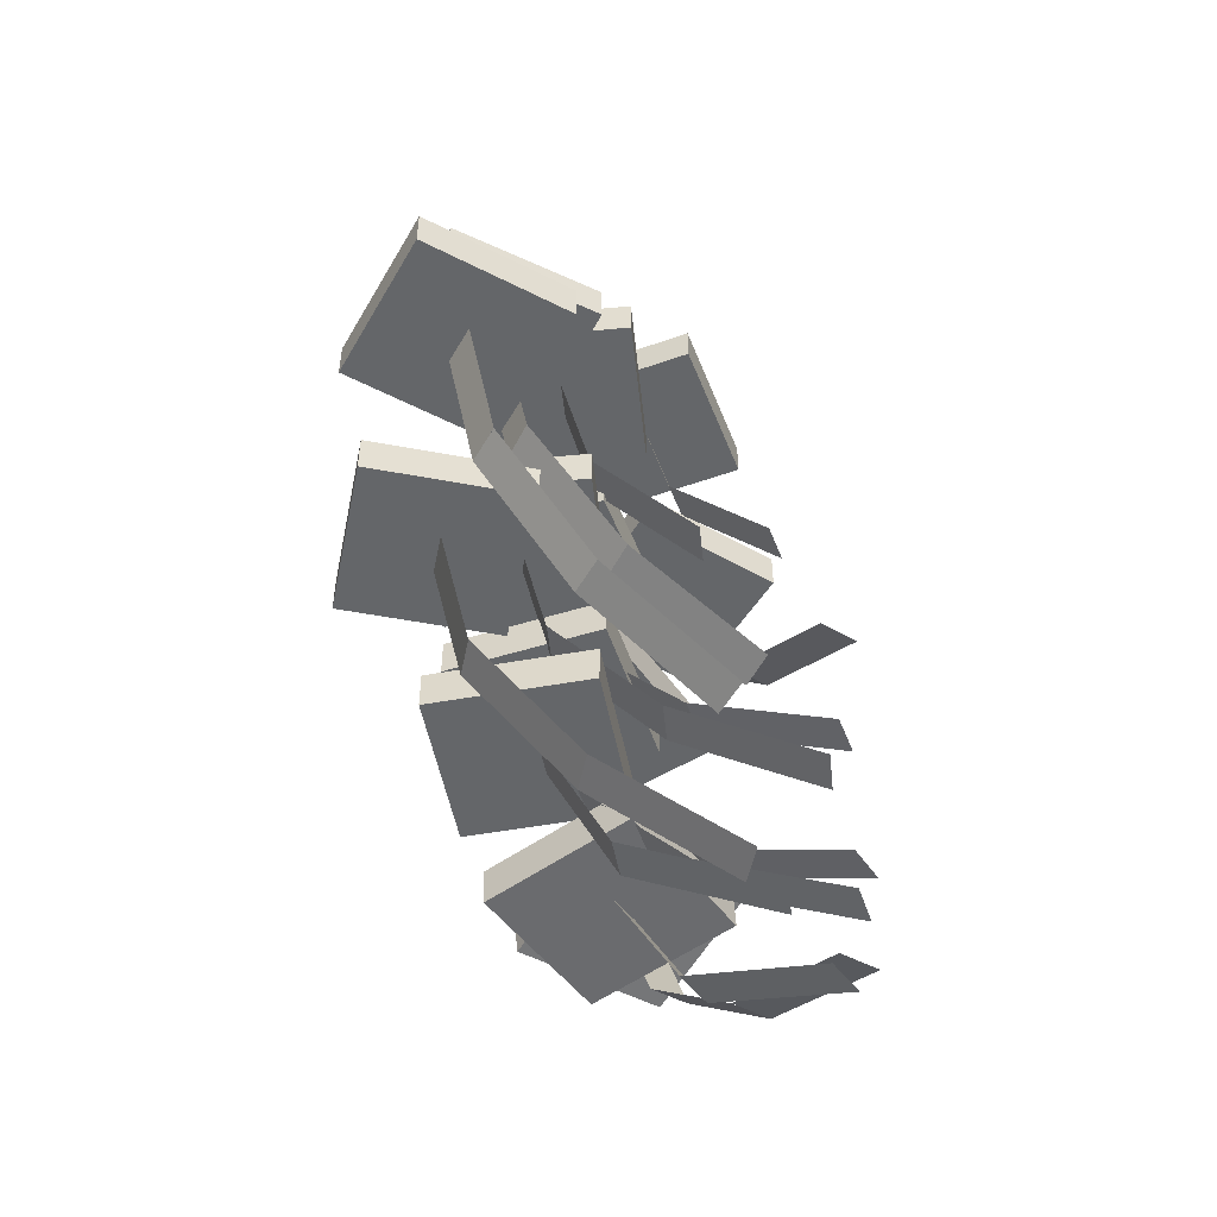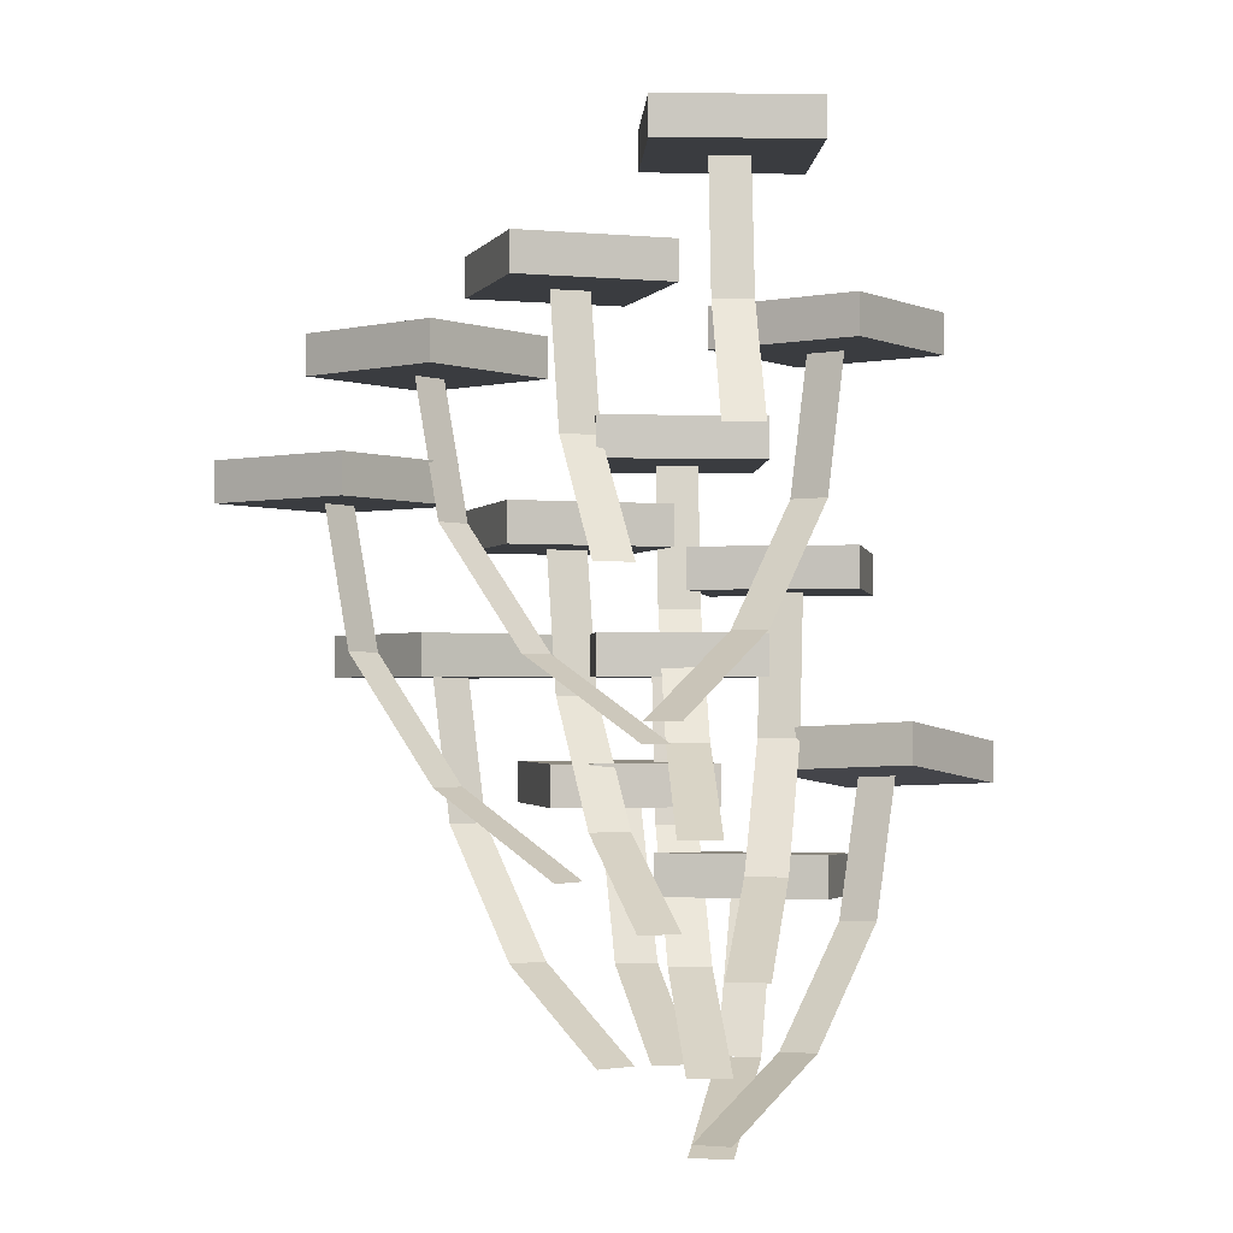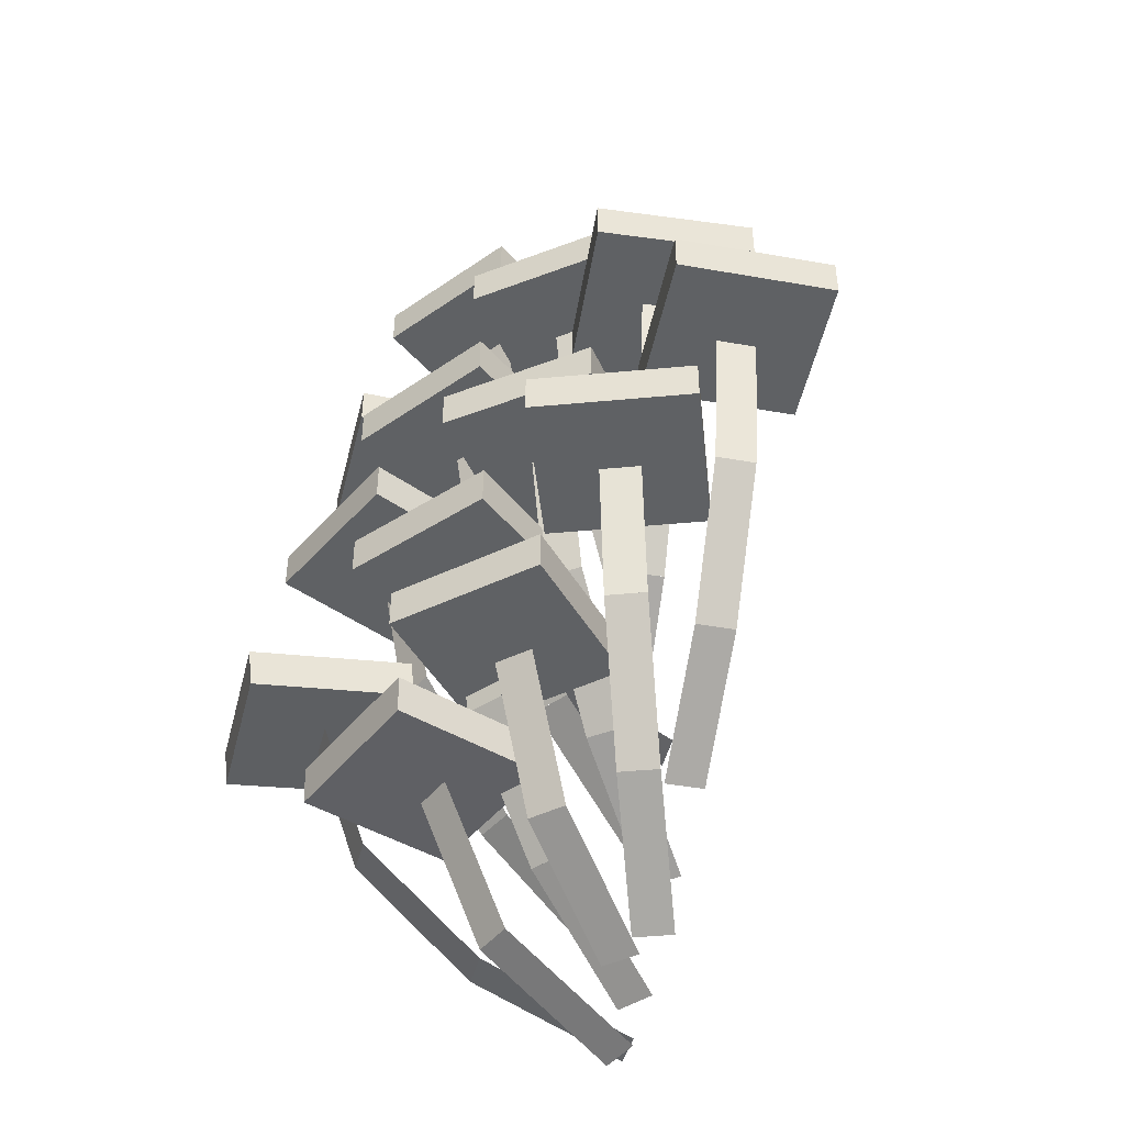
<metadata>
{"format":"obj","ext":"obj","renderer":"f3d","projection":"perspective","resolution":1024,"background":"white","views":[{"elev":-51.7,"azim":-71.5,"up":"+Y"},{"elev":-1.9,"azim":-5.3,"up":"+Y"},{"elev":-46.0,"azim":-143.9,"up":"+Y"}]}
</metadata>
<code>
o cube
v 0.0625 -0.625 0.1791
v 0.0625 -0.5 -0.03738
v 0.0625 -0.625 0.1791
v 0.0625 -0.5 -0.03738
v 0 -0.5 -0.03738
v 0 -0.625 0.1791
v 0 -0.5 -0.03738
v 0 -0.625 0.1791
g Sporocarp
f 4 7 5 2
f 3 4 2 1
f 8 3 1 6
f 7 8 6 5
f 6 1 2 5
f 7 4 3 8
o cube
v 0.0625 -0.5 -0.0374
v 0.0625 -0.3085 -0.1981
v 0.0625 -0.5 -0.0374
v 0.0625 -0.3085 -0.1981
v 0 -0.3085 -0.1981
v 0 -0.5 -0.0374
v 0 -0.3085 -0.1981
v 0 -0.5 -0.0374
g Sporocarp
f 12 15 13 10
f 11 12 10 9
f 16 11 9 14
f 15 16 14 13
f 14 9 10 13
f 15 12 11 16
o cube
v 0.0625 -0.3084 -0.1981
v 0.0625 -0.06437 -0.2522
v 0.0625 -0.3084 -0.1981
v 0.0625 -0.06437 -0.2522
v 0 -0.06437 -0.2522
v 0 -0.3084 -0.1981
v 0 -0.06437 -0.2522
v 0 -0.3084 -0.1981
g Sporocarp
f 20 23 21 18
f 19 20 18 17
f 24 19 17 22
f 23 24 22 21
f 22 17 18 21
f 23 20 19 24
o cube
v 0.1562 -0.03125 -0.125
v 0.1562 -0.03125 -0.375
v 0.1562 -0.09375 -0.125
v 0.1562 -0.09375 -0.375
v -0.09375 -0.03125 -0.375
v -0.09375 -0.03125 -0.125
v -0.09375 -0.09375 -0.375
v -0.09375 -0.09375 -0.125
g Sporocarp
f 28 31 29 26
f 27 28 26 25
f 32 27 25 30
f 31 32 30 29
f 30 25 26 29
f 31 28 27 32
o cube
v 0.3526 -0.1579 -0.05929
v 0.5126 -0.1886 -0.2489
v 0.3498 -0.2199 -0.05163
v 0.5098 -0.2506 -0.2413
v 0.3209 -0.1998 -0.4089
v 0.1608 -0.1691 -0.2193
v 0.3181 -0.2617 -0.4013
v 0.1581 -0.2311 -0.2116
g Sporocarp
f 36 39 37 34
f 35 36 34 33
f 40 35 33 38
f 39 40 38 37
f 38 33 34 37
f 39 36 35 40
o cube
v 0.05954 -0.7135 0.1842
v 0.2037 -0.6161 0.004655
v 0.05954 -0.7135 0.1842
v 0.2037 -0.6161 0.004655
v 0.1558 -0.6189 -0.03535
v 0.0116 -0.7163 0.1442
v 0.1558 -0.6189 -0.03535
v 0.0116 -0.7163 0.1442
g Sporocarp
f 44 47 45 42
f 43 44 42 41
f 48 43 41 46
f 47 48 46 45
f 46 41 42 45
f 47 44 43 48
o cube
v 0.2037 -0.6161 0.004641
v 0.3151 -0.446 -0.1407
v 0.2037 -0.6161 0.004641
v 0.3151 -0.446 -0.1407
v 0.2672 -0.4487 -0.1807
v 0.1558 -0.6189 -0.03536
v 0.2672 -0.4487 -0.1807
v 0.1558 -0.6189 -0.03536
g Sporocarp
f 52 55 53 50
f 51 52 50 49
f 56 51 49 54
f 55 56 54 53
f 54 49 50 53
f 55 52 51 56
o cube
v 0.3151 -0.4459 -0.1407
v 0.3606 -0.2106 -0.2117
v 0.3151 -0.4459 -0.1407
v 0.3606 -0.2106 -0.2117
v 0.3127 -0.2134 -0.2517
v 0.2672 -0.4487 -0.1808
v 0.3127 -0.2134 -0.2517
v 0.2672 -0.4487 -0.1808
g Sporocarp
f 60 63 61 58
f 59 60 58 57
f 64 59 57 62
f 63 64 62 61
f 62 57 58 61
f 63 60 59 64
o cube
v 0.2815 0.09375 -0.08382
v 0.3462 0.09375 -0.3253
v 0.2815 0.03125 -0.08382
v 0.3462 0.03125 -0.3253
v 0.1047 0.09375 -0.39
v 0.04003 0.09375 -0.1485
v 0.1047 0.03125 -0.39
v 0.04003 0.03125 -0.1485
g Sporocarp
f 68 71 69 66
f 67 68 66 65
f 72 67 65 70
f 71 72 70 69
f 70 65 66 69
f 71 68 67 72
o cube
v 0.1122 -0.5 0.1857
v 0.1683 -0.375 -0.02345
v 0.1122 -0.5 0.1857
v 0.1683 -0.375 -0.02345
v 0.1079 -0.375 -0.03963
v 0.05187 -0.5 0.1695
v 0.1079 -0.375 -0.03963
v 0.05187 -0.5 0.1695
g Sporocarp
f 76 79 77 74
f 75 76 74 73
f 80 75 73 78
f 79 80 78 77
f 78 73 74 77
f 79 76 75 80
o cube
v 0.1683 -0.375 -0.02347
v 0.2099 -0.1835 -0.1787
v 0.1683 -0.375 -0.02347
v 0.2099 -0.1835 -0.1787
v 0.1495 -0.1835 -0.1949
v 0.1079 -0.375 -0.03965
v 0.1495 -0.1835 -0.1949
v 0.1079 -0.375 -0.03965
g Sporocarp
f 84 87 85 82
f 83 84 82 81
f 88 83 81 86
f 87 88 86 85
f 86 81 82 85
f 87 84 83 88
o cube
v 0.2099 -0.1834 -0.1787
v 0.2239 0.06063 -0.231
v 0.2099 -0.1834 -0.1787
v 0.2239 0.06063 -0.231
v 0.1635 0.06063 -0.2471
v 0.1495 -0.1834 -0.1949
v 0.1635 0.06063 -0.2471
v 0.1495 -0.1834 -0.1949
g Sporocarp
f 92 95 93 90
f 91 92 90 89
f 96 91 89 94
f 95 96 94 93
f 94 89 90 93
f 95 92 91 96
o cube
v -0.1255 -0.03125 -0.2627
v -0.2505 -0.03125 -0.4792
v -0.1255 -0.09375 -0.2627
v -0.2505 -0.09375 -0.4792
v -0.467 -0.03125 -0.3542
v -0.342 -0.03125 -0.1377
v -0.467 -0.09375 -0.3542
v -0.342 -0.09375 -0.1377
g Sporocarp
f 100 103 101 98
f 99 100 98 97
f 104 99 97 102
f 103 104 102 101
f 102 97 98 101
f 103 100 99 104
o cube
v -0.0546 -0.625 0.04752
v -0.1629 -0.5 -0.14
v -0.0546 -0.625 0.04752
v -0.1629 -0.5 -0.14
v -0.217 -0.5 -0.1087
v -0.1087 -0.625 0.07877
v -0.217 -0.5 -0.1087
v -0.1087 -0.625 0.07877
g Sporocarp
f 108 111 109 106
f 107 108 106 105
f 112 107 105 110
f 111 112 110 109
f 110 105 106 109
f 111 108 107 112
o cube
v -0.1629 -0.5 -0.14
v -0.2432 -0.3085 -0.2792
v -0.1629 -0.5 -0.14
v -0.2432 -0.3085 -0.2792
v -0.2973 -0.3085 -0.2479
v -0.217 -0.5 -0.1087
v -0.2973 -0.3085 -0.2479
v -0.217 -0.5 -0.1087
g Sporocarp
f 116 119 117 114
f 115 116 114 113
f 120 115 113 118
f 119 120 118 117
f 118 113 114 117
f 119 116 115 120
o cube
v -0.2432 -0.3084 -0.2792
v -0.2703 -0.06437 -0.326
v -0.2432 -0.3084 -0.2792
v -0.2703 -0.06437 -0.326
v -0.3244 -0.06437 -0.2948
v -0.2973 -0.3084 -0.2479
v -0.3244 -0.06437 -0.2948
v -0.2973 -0.3084 -0.2479
g Sporocarp
f 124 127 125 122
f 123 124 122 121
f 128 123 121 126
f 127 128 126 125
f 126 121 122 125
f 127 124 123 128
o cube
v 0.0896 -0.2188 -0.1452
v 0.05696 -0.2188 -0.3931
v 0.0896 -0.2813 -0.1452
v 0.05696 -0.2813 -0.3931
v -0.1909 -0.2188 -0.3604
v -0.1583 -0.2188 -0.1126
v -0.1909 -0.2813 -0.3604
v -0.1583 -0.2813 -0.1126
g Sporocarp
f 132 135 133 130
f 131 132 130 129
f 136 131 129 134
f 135 136 134 133
f 134 129 130 133
f 135 132 131 136
o cube
v 0.02534 -0.6185 0.08498
v -0.003603 -0.5031 -0.1349
v 0.02534 -0.6185 0.08498
v -0.003603 -0.5031 -0.1349
v -0.06557 -0.5031 -0.1267
v -0.03662 -0.6185 0.09314
v -0.06557 -0.5031 -0.1267
v -0.03662 -0.6185 0.09314
g Sporocarp
f 140 143 141 138
f 139 140 138 137
f 144 139 137 142
f 143 144 142 141
f 142 137 138 141
f 143 140 139 144
o cube
v -0.003599 -0.503 -0.1348
v -0.01739 -0.2764 -0.2396
v -0.003599 -0.503 -0.1348
v -0.01739 -0.2764 -0.2396
v -0.07935 -0.2764 -0.2314
v -0.06556 -0.503 -0.1267
v -0.07935 -0.2764 -0.2314
v -0.06556 -0.503 -0.1267
g Sporocarp
f 148 151 149 146
f 147 148 146 145
f 152 147 145 150
f 151 152 150 149
f 150 145 146 149
f 151 148 147 152
o cube
v 0.2272 -0.3454 -0.0438
v 0.3023 -0.3563 -0.282
v 0.2264 -0.4078 -0.0412
v 0.3015 -0.4187 -0.2794
v 0.06392 -0.3563 -0.3572
v -0.01119 -0.3454 -0.119
v 0.0631 -0.4187 -0.3546
v -0.01201 -0.4078 -0.1164
g Sporocarp
f 156 159 157 154
f 155 156 154 153
f 160 155 153 158
f 159 160 158 157
f 158 153 154 157
f 159 156 155 160
o cube
v 0.06654 -0.7352 0.1541
v 0.1347 -0.6295 -0.06199
v 0.06654 -0.7352 0.1541
v 0.1347 -0.6295 -0.06199
v 0.07507 -0.6295 -0.08078
v 0.006937 -0.7352 0.1353
v 0.07507 -0.6295 -0.08078
v 0.006937 -0.7352 0.1353
g Sporocarp
f 164 167 165 162
f 163 164 162 161
f 168 163 161 166
f 167 168 166 165
f 166 161 162 165
f 167 164 163 168
o cube
v 0.1347 -0.6294 -0.06196
v 0.1694 -0.4077 -0.1721
v 0.1347 -0.6294 -0.06196
v 0.1694 -0.4077 -0.1721
v 0.1098 -0.4077 -0.1909
v 0.07506 -0.6294 -0.08076
v 0.1098 -0.4077 -0.1909
v 0.07506 -0.6294 -0.08076
g Sporocarp
f 172 175 173 170
f 171 172 170 169
f 176 171 169 174
f 175 176 174 173
f 174 169 170 173
f 175 172 171 176
o cube
v -0.2854 0.2188 -0.2332
v -0.4697 0.2188 -0.4021
v -0.2854 0.1562 -0.2332
v -0.4697 0.1562 -0.4021
v -0.6386 0.2188 -0.2178
v -0.4543 0.2188 -0.04888
v -0.6386 0.1562 -0.2178
v -0.4543 0.1562 -0.04888
g Sporocarp
f 180 183 181 178
f 179 180 178 177
f 184 179 177 182
f 183 184 182 181
f 182 177 178 181
f 183 180 179 184
o cube
v -0.1245 -0.375 0.04139
v -0.2841 -0.25 -0.1049
v -0.1245 -0.375 0.04139
v -0.2841 -0.25 -0.1049
v -0.3263 -0.25 -0.0588
v -0.1667 -0.375 0.08747
v -0.3263 -0.25 -0.0588
v -0.1667 -0.375 0.08747
g Sporocarp
f 188 191 189 186
f 187 188 186 185
f 192 187 185 190
f 191 192 190 189
f 190 185 186 189
f 191 188 187 192
o cube
v -0.2841 -0.25 -0.1049
v -0.4026 -0.05847 -0.2135
v -0.2841 -0.25 -0.1049
v -0.4026 -0.05847 -0.2135
v -0.4448 -0.05847 -0.1674
v -0.3263 -0.25 -0.05881
v -0.4448 -0.05847 -0.1674
v -0.3263 -0.25 -0.05881
g Sporocarp
f 196 199 197 194
f 195 196 194 193
f 200 195 193 198
f 199 200 198 197
f 198 193 194 197
f 199 196 195 200
o cube
v -0.4026 -0.05845 -0.2135
v -0.4425 0.1856 -0.25
v -0.4026 -0.05845 -0.2135
v -0.4425 0.1856 -0.25
v -0.4847 0.1856 -0.2039
v -0.4448 -0.05845 -0.1674
v -0.4847 0.1856 -0.2039
v -0.4448 -0.05845 -0.1674
g Sporocarp
f 204 207 205 202
f 203 204 202 201
f 208 203 201 206
f 207 208 206 205
f 206 201 202 205
f 207 204 203 208
o cube
v 0.157 0.2812 -0.1182
v 0.1679 0.2812 -0.3679
v 0.157 0.2188 -0.1182
v 0.1679 0.2188 -0.3679
v -0.08181 0.2812 -0.3788
v -0.09272 0.2812 -0.1291
v -0.08181 0.2188 -0.3788
v -0.09272 0.2188 -0.1291
g Sporocarp
f 212 215 213 210
f 211 212 210 209
f 216 211 209 214
f 215 216 214 213
f 214 209 210 213
f 215 212 211 216
o cube
v 0.05012 -0.3125 0.1816
v 0.05956 -0.1875 -0.03472
v 0.05012 -0.3125 0.1816
v 0.05956 -0.1875 -0.03472
v -0.00288 -0.1875 -0.03744
v -0.01232 -0.3125 0.1789
v -0.00288 -0.1875 -0.03744
v -0.01232 -0.3125 0.1789
g Sporocarp
f 220 223 221 218
f 219 220 218 217
f 224 219 217 222
f 223 224 222 221
f 222 217 218 221
f 223 220 219 224
o cube
v 0.05956 -0.1875 -0.03473
v 0.06657 0.004025 -0.1953
v 0.05956 -0.1875 -0.03473
v 0.06657 0.004025 -0.1953
v 0.00413 0.004025 -0.198
v -0.00288 -0.1875 -0.03746
v 0.00413 0.004025 -0.198
v -0.00288 -0.1875 -0.03746
g Sporocarp
f 228 231 229 226
f 227 228 226 225
f 232 227 225 230
f 231 232 230 229
f 230 225 226 229
f 231 228 227 232
o cube
v 0.06657 0.004052 -0.1953
v 0.06893 0.2481 -0.2493
v 0.06657 0.004052 -0.1953
v 0.06893 0.2481 -0.2493
v 0.006491 0.2481 -0.2521
v 0.00413 0.004052 -0.198
v 0.006491 0.2481 -0.2521
v 0.00413 0.004052 -0.198
g Sporocarp
f 236 239 237 234
f 235 236 234 233
f 240 235 233 238
f 239 240 238 237
f 238 233 234 237
f 239 236 235 240
o cube
v -0.1548 0.4062 -0.2292
v -0.3316 0.4062 -0.4059
v -0.1548 0.3438 -0.2292
v -0.3316 0.3438 -0.4059
v -0.5083 0.4062 -0.2292
v -0.3316 0.4062 -0.05239
v -0.5083 0.3438 -0.2292
v -0.3316 0.3438 -0.05239
g Sporocarp
f 244 247 245 242
f 243 244 242 241
f 248 243 241 246
f 247 248 246 245
f 246 241 242 245
f 247 244 243 248
o cube
v -0.006019 -0.1875 0.05218
v -0.1591 -0.0625 -0.1009
v -0.006019 -0.1875 0.05218
v -0.1591 -0.0625 -0.1009
v -0.2033 -0.0625 -0.05672
v -0.05021 -0.1875 0.09637
v -0.2033 -0.0625 -0.05672
v -0.05021 -0.1875 0.09637
g Sporocarp
f 252 255 253 250
f 251 252 250 249
f 256 251 249 254
f 255 256 254 253
f 254 249 250 253
f 255 252 251 256
o cube
v -0.1591 -0.06249 -0.1009
v -0.2728 0.129 -0.2146
v -0.1591 -0.06249 -0.1009
v -0.2728 0.129 -0.2146
v -0.3169 0.129 -0.1704
v -0.2033 -0.06249 -0.05673
v -0.3169 0.129 -0.1704
v -0.2033 -0.06249 -0.05673
g Sporocarp
f 260 263 261 258
f 259 260 258 257
f 264 259 257 262
f 263 264 262 261
f 262 257 258 261
f 263 260 259 264
o cube
v -0.2728 0.1291 -0.2146
v -0.311 0.3731 -0.2528
v -0.2728 0.1291 -0.2146
v -0.311 0.3731 -0.2528
v -0.3552 0.3731 -0.2086
v -0.317 0.1291 -0.1704
v -0.3552 0.3731 -0.2086
v -0.317 0.1291 -0.1704
g Sporocarp
f 268 271 269 266
f 267 268 266 265
f 272 267 265 270
f 271 272 270 269
f 270 265 266 269
f 271 268 267 272
o cube
v 0.02287 0.1562 -0.1583
v -0.03124 0.1562 -0.4024
v 0.02287 0.09375 -0.1583
v -0.03124 0.09375 -0.4024
v -0.2753 0.1562 -0.3483
v -0.2212 0.1562 -0.1042
v -0.2753 0.09375 -0.3483
v -0.2212 0.09375 -0.1042
g Sporocarp
f 276 279 277 274
f 275 276 274 273
f 280 275 273 278
f 279 280 278 277
f 278 273 274 277
f 279 276 275 280
o cube
v -0.002829 -0.4375 0.1589
v -0.04969 -0.3125 -0.05247
v -0.002829 -0.4375 0.1589
v -0.04969 -0.3125 -0.05247
v -0.1107 -0.3125 -0.03895
v -0.06385 -0.4375 0.1724
v -0.1107 -0.3125 -0.03895
v -0.06385 -0.4375 0.1724
g Sporocarp
f 284 287 285 282
f 283 284 282 281
f 288 283 281 286
f 287 288 286 285
f 286 281 282 285
f 287 284 283 288
o cube
v -0.04969 -0.3125 -0.05249
v -0.08447 -0.121 -0.2094
v -0.04969 -0.3125 -0.05249
v -0.08447 -0.121 -0.2094
v -0.1455 -0.121 -0.1958
v -0.1107 -0.3125 -0.03896
v -0.1455 -0.121 -0.1958
v -0.1107 -0.3125 -0.03896
g Sporocarp
f 292 295 293 290
f 291 292 290 289
f 296 291 289 294
f 295 296 294 293
f 294 289 290 293
f 295 292 291 296
o cube
v -0.08448 -0.1209 -0.2094
v -0.09619 0.1231 -0.2622
v -0.08448 -0.1209 -0.2094
v -0.09619 0.1231 -0.2622
v -0.1572 0.1231 -0.2487
v -0.1455 -0.1209 -0.1959
v -0.1572 0.1231 -0.2487
v -0.1455 -0.1209 -0.1959
g Sporocarp
f 300 303 301 298
f 299 300 298 297
f 304 299 297 302
f 303 304 302 301
f 302 297 298 301
f 303 300 299 304
o cube
v 0.02287 0.5312 -0.09581
v -0.03124 0.5312 -0.3399
v 0.02287 0.4688 -0.09581
v -0.03124 0.4688 -0.3399
v -0.2753 0.5312 -0.2858
v -0.2212 0.5312 -0.0417
v -0.2753 0.4688 -0.2858
v -0.2212 0.4688 -0.0417
g Sporocarp
f 308 311 309 306
f 307 308 306 305
f 312 307 305 310
f 311 312 310 309
f 310 305 306 309
f 311 308 307 312
o cube
v -0.04969 0.06251 0.01001
v -0.08447 0.254 -0.1469
v -0.04969 0.06251 0.01001
v -0.08447 0.254 -0.1469
v -0.1455 0.254 -0.1333
v -0.1107 0.06251 0.02354
v -0.1455 0.254 -0.1333
v -0.1107 0.06251 0.02354
g Sporocarp
f 316 319 317 314
f 315 316 314 313
f 320 315 313 318
f 319 320 318 317
f 318 313 314 317
f 319 316 315 320
o cube
v -0.08448 0.2541 -0.1469
v -0.09619 0.4981 -0.1997
v -0.08448 0.2541 -0.1469
v -0.09619 0.4981 -0.1997
v -0.1572 0.4981 -0.1862
v -0.1455 0.2541 -0.1334
v -0.1572 0.4981 -0.1862
v -0.1455 0.2541 -0.1334
g Sporocarp
f 324 327 325 322
f 323 324 322 321
f 328 323 321 326
f 327 328 326 325
f 326 321 322 325
f 327 324 323 328
o cube
v 0.2195 0.7188 0.006836
v 0.2304 0.7188 -0.2429
v 0.2195 0.6562 0.006836
v 0.2304 0.6562 -0.2429
v -0.01931 0.7188 -0.2538
v -0.03022 0.7188 -0.004069
v -0.01931 0.6562 -0.2538
v -0.03022 0.6562 -0.004069
g Sporocarp
f 332 335 333 330
f 331 332 330 329
f 336 331 329 334
f 335 336 334 333
f 334 329 330 333
f 335 332 331 336
o cube
v 0.1221 0.25 0.09027
v 0.1291 0.4415 -0.07028
v 0.1221 0.25 0.09027
v 0.1291 0.4415 -0.07028
v 0.06663 0.4415 -0.073
v 0.05962 0.25 0.08754
v 0.06663 0.4415 -0.073
v 0.05962 0.25 0.08754
g Sporocarp
f 340 343 341 338
f 339 340 338 337
f 344 339 337 342
f 343 344 342 341
f 342 337 338 341
f 343 340 339 344
o cube
v 0.1291 0.4416 -0.07029
v 0.1314 0.6856 -0.1243
v 0.1291 0.4416 -0.07029
v 0.1314 0.6856 -0.1243
v 0.06899 0.6856 -0.1271
v 0.06663 0.4416 -0.07302
v 0.06899 0.6856 -0.1271
v 0.06663 0.4416 -0.07302
g Sporocarp
f 348 351 349 346
f 347 348 346 345
f 352 347 345 350
f 351 352 350 349
f 350 345 346 349
f 351 348 347 352
o cube
v 0.2586 0.4375 0.04299
v 0.4193 0.4375 -0.1485
v 0.2586 0.375 0.04299
v 0.4193 0.375 -0.1485
v 0.2278 0.4375 -0.3092
v 0.06706 0.4375 -0.1177
v 0.2278 0.375 -0.3092
v 0.06706 0.375 -0.1177
g Sporocarp
f 356 359 357 354
f 355 356 354 353
f 360 355 353 358
f 359 360 358 357
f 358 353 354 357
f 359 356 355 360
o cube
v -0.008736 -0.1562 0.2157
v 0.1304 -0.03125 0.04985
v -0.008736 -0.1562 0.2157
v 0.1304 -0.03125 0.04985
v 0.08255 -0.03125 0.009671
v -0.05661 -0.1562 0.1755
v 0.08255 -0.03125 0.009671
v -0.05661 -0.1562 0.1755
g Sporocarp
f 364 367 365 362
f 363 364 362 361
f 368 363 361 366
f 367 368 366 365
f 366 361 362 365
f 367 364 363 368
o cube
v 0.1304 -0.03124 0.04983
v 0.2337 0.1603 -0.07327
v 0.1304 -0.03124 0.04983
v 0.2337 0.1603 -0.07327
v 0.1859 0.1603 -0.1134
v 0.08256 -0.03124 0.009658
v 0.1859 0.1603 -0.1134
v 0.08256 -0.03124 0.009658
g Sporocarp
f 372 375 373 370
f 371 372 370 369
f 376 371 369 374
f 375 376 374 373
f 374 369 370 373
f 375 372 371 376
o cube
v 0.2337 0.1603 -0.07328
v 0.2685 0.4044 -0.1147
v 0.2337 0.1603 -0.07328
v 0.2685 0.4044 -0.1147
v 0.2206 0.4044 -0.1549
v 0.1859 0.1603 -0.1135
v 0.2206 0.4044 -0.1549
v 0.1859 0.1603 -0.1135
g Sporocarp
f 380 383 381 378
f 379 380 378 377
f 384 379 377 382
f 383 384 382 381
f 382 377 378 381
f 383 380 379 384

</code>
